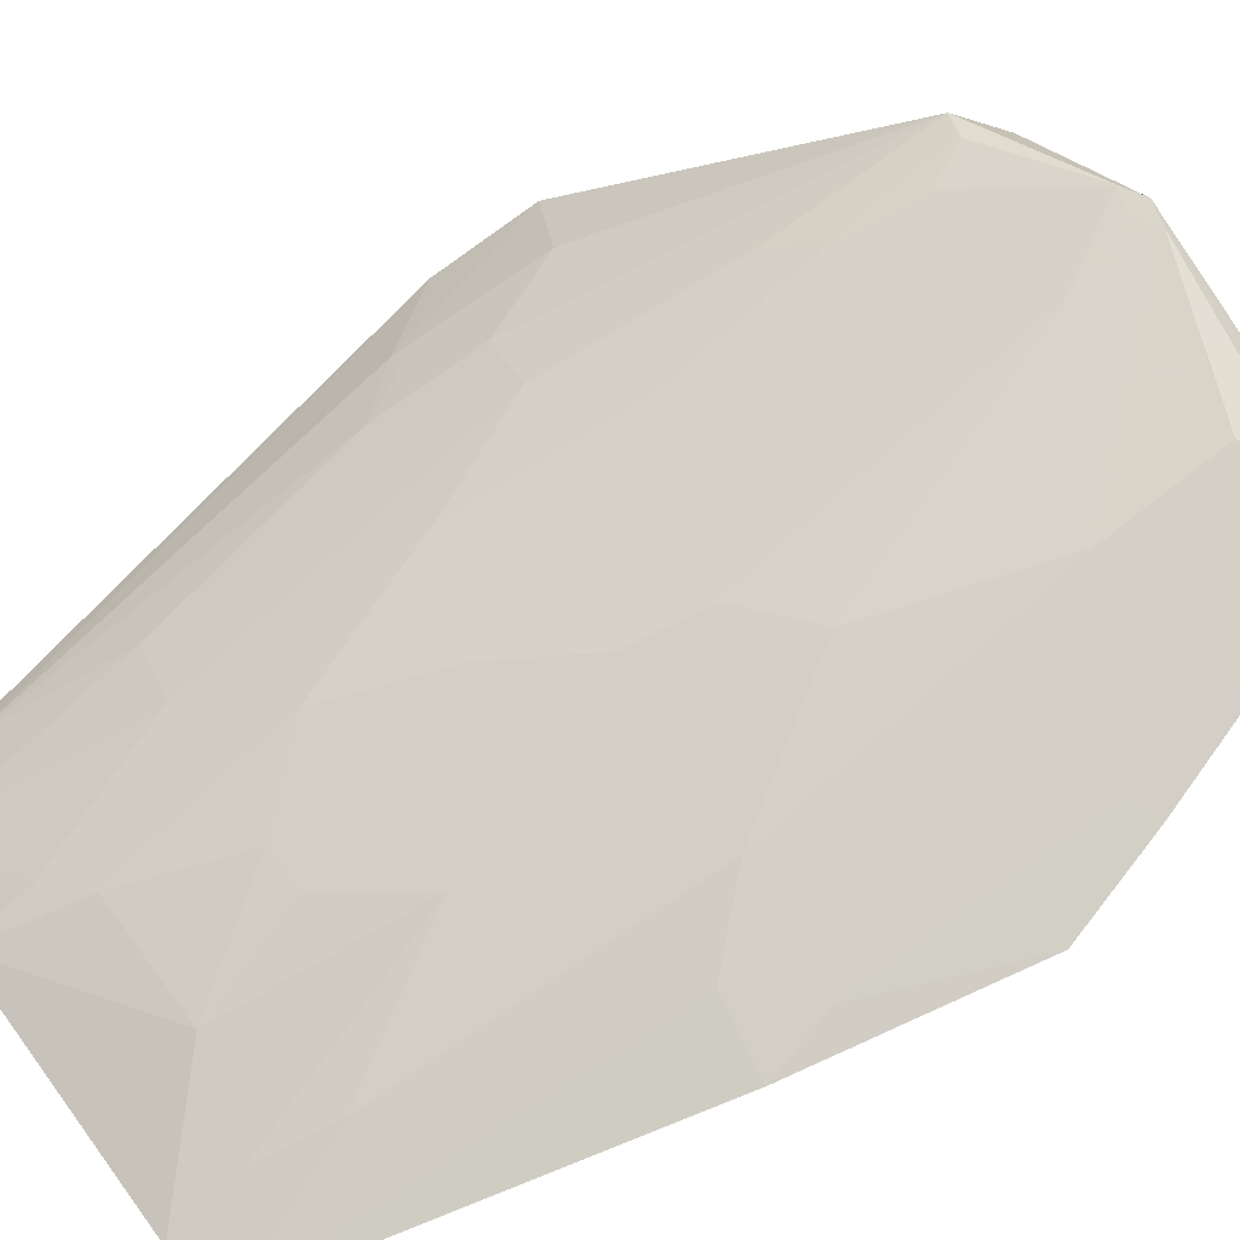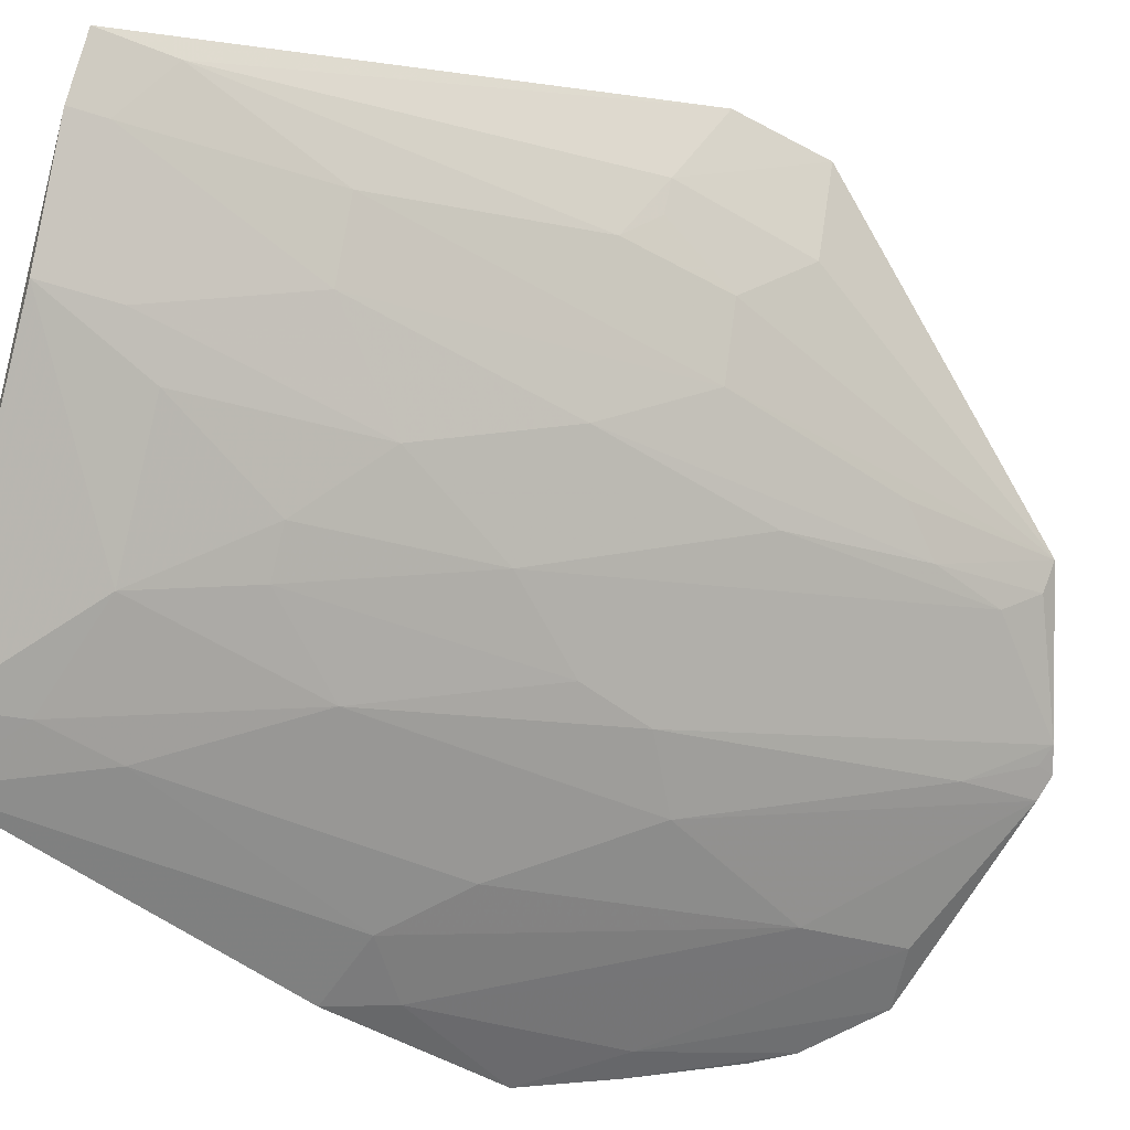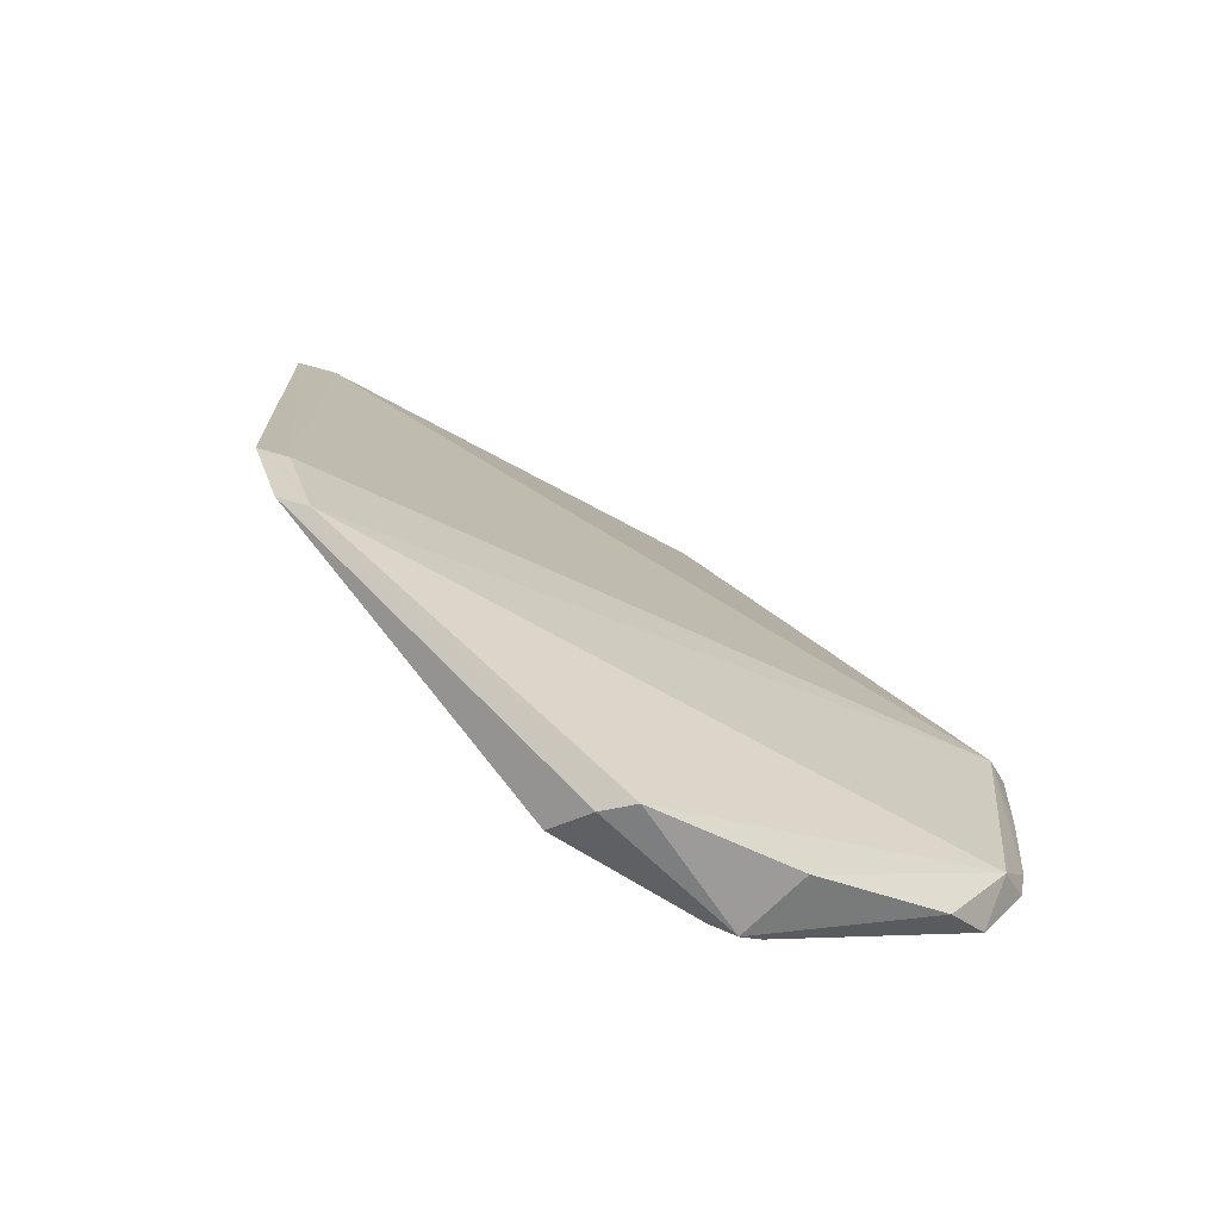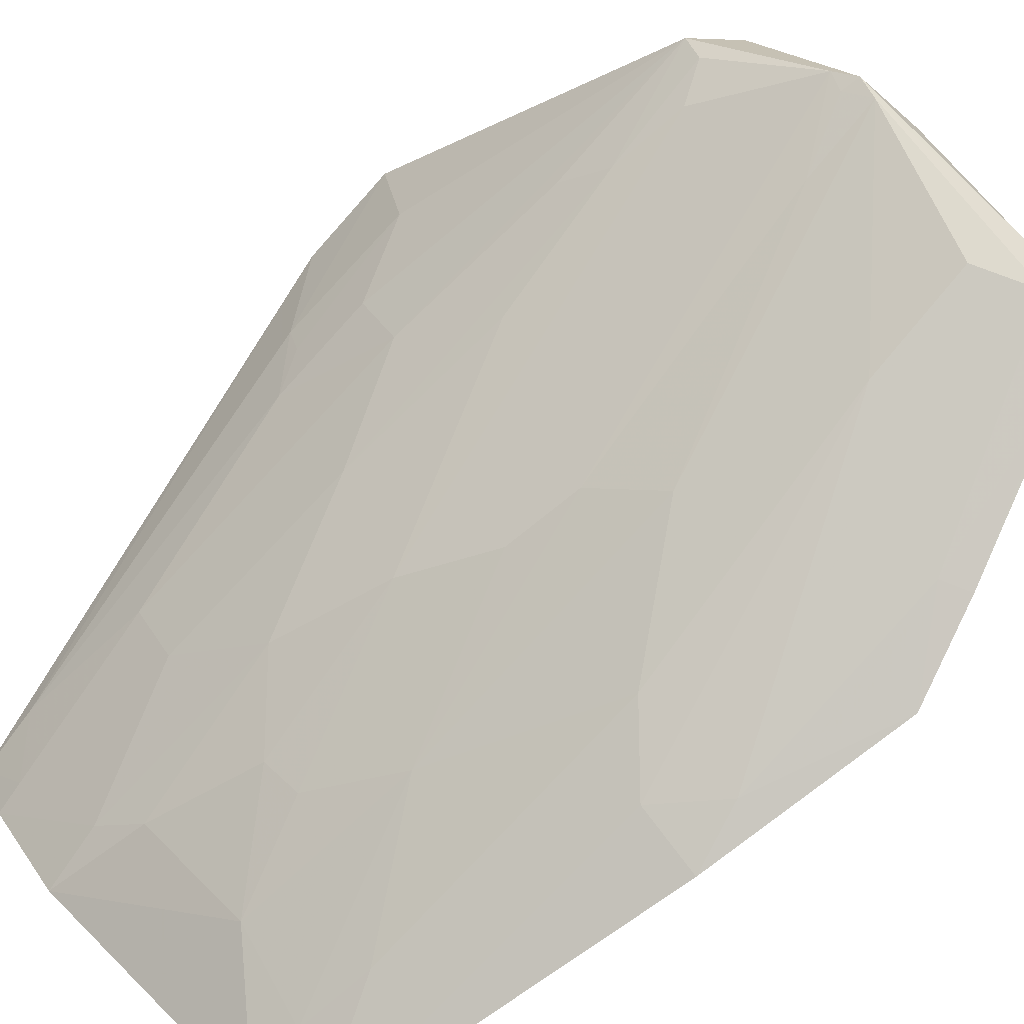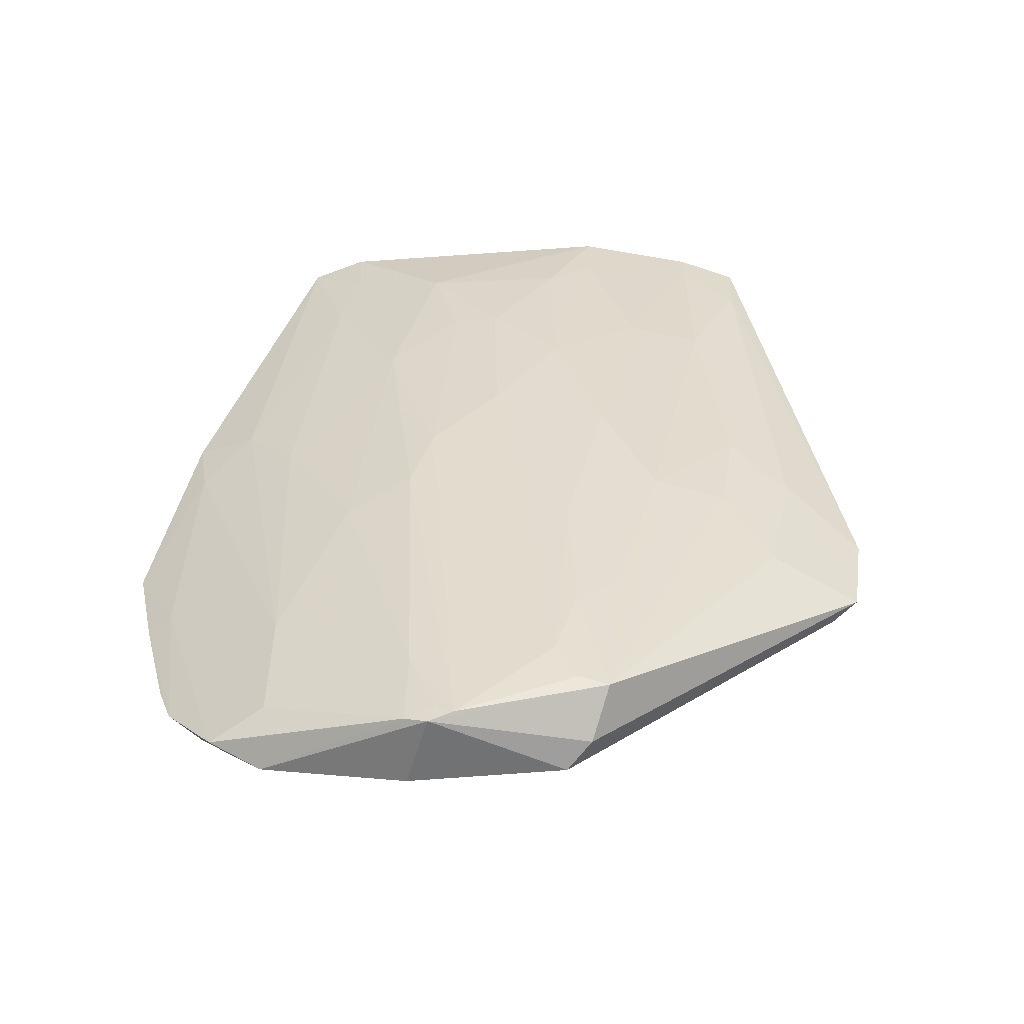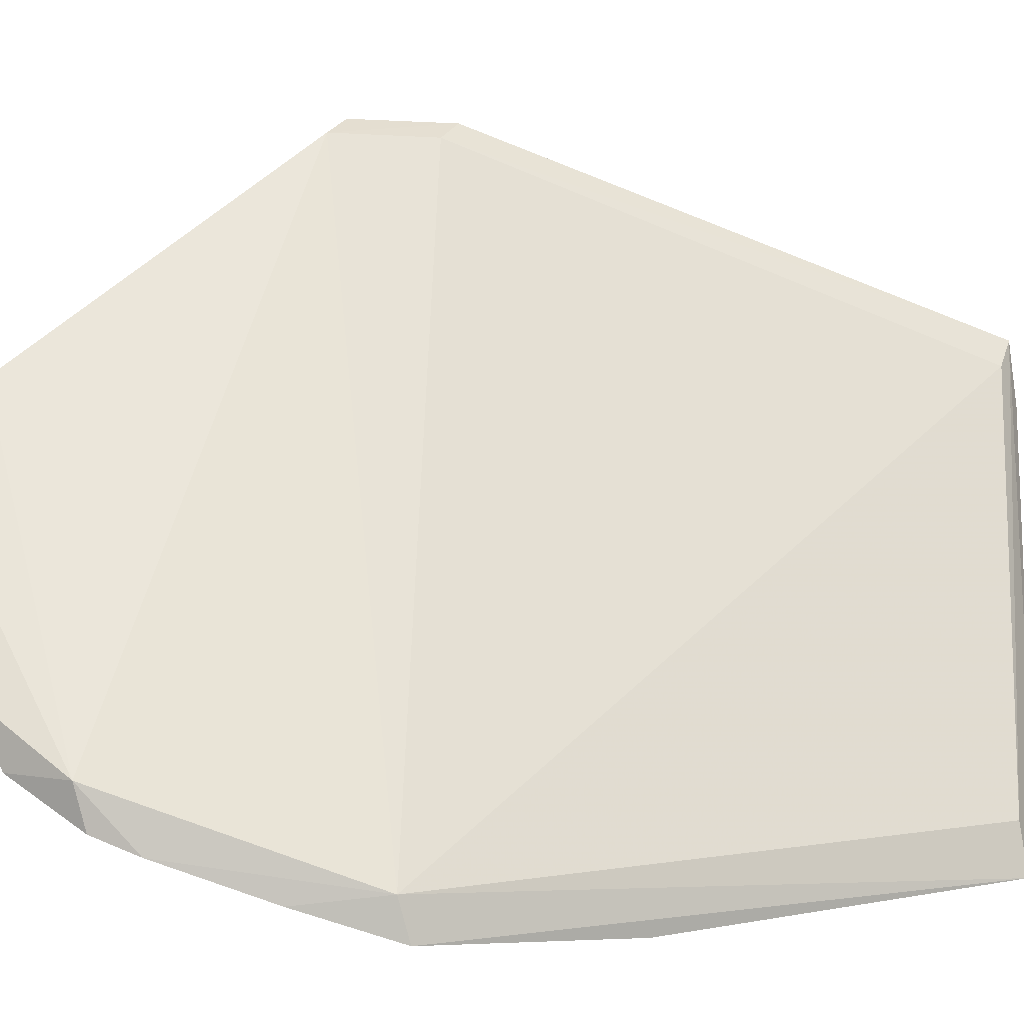
<metadata>
{"format":"obj","ext":"obj","renderer":"f3d","projection":"perspective","resolution":1024,"background":"white","views":[{"elev":-74.8,"azim":142.6,"up":"+Y"},{"elev":-42.6,"azim":71.9,"up":"+Y"},{"elev":-53.0,"azim":-163.4,"up":"+Z"},{"elev":-71.9,"azim":155.9,"up":"+Y"},{"elev":-73.4,"azim":49.0,"up":"+Z"},{"elev":13.9,"azim":-86.5,"up":"+Y"}]}
</metadata>
<code>
v 0.05408 -0.02199 0.06441
v 0.05236 -0.02593 0.06485
v 0.03404 -0.02139 0.006706
v 0.02548 -0.0292 0.003816
v 0.01156 -0.04338 0.0297
v 0.04013 -0.03677 0.05069
v 0.04445 -0.01843 0.02901
v 0.03174 -0.04591 0.06365
v 0.02824 -0.01994 0.005419
v 0.03743 -0.02735 0.0243
v 0.04942 -0.02336 0.05053
v 0.03403 -0.04704 0.06483
v 0.05164 -0.02316 0.06373
v 0.0307 -0.01997 0.005585
v 0.01141 -0.03751 0.01309
v 0.04795 -0.007892 0.03015
v 0.03069 -0.03653 0.0291
v 0.03291 -0.02494 0.009754
v 0.04224 -0.02296 0.029
v 0.04752 -0.01421 0.03351
v 0.05192 -0.02557 0.06267
v 0.04803 -0.03302 0.0648
v 0.0182 -0.04814 0.04266
v 0.01456 -0.03439 0.007497
v 0.04586 -0.007424 0.02359
v 0.04596 -0.00853 0.02923
v 0.03762 -0.03428 0.03871
v 0.03309 -0.04134 0.04594
v 0.02691 -0.02828 0.004303
v 0.03513 -0.02489 0.01453
v 0.04678 -0.0188 0.03618
v 0.05302 -0.02149 0.05988
v 0.03808 -0.04154 0.0579
v 0.04711 -0.03236 0.06023
v 0.03065 -0.04901 0.06418
v 0.01085 -0.04391 0.02392
v 0.01963 -0.03846 0.01696
v 0.02098 -0.02722 0.00529
v 0.04434 -0.014 0.02416
v 0.04384 -0.008027 0.02263
v 0.03304 -0.03649 0.03385
v 0.03306 -0.02315 0.007158
v 0.02607 -0.03156 0.009722
v 0.04208 -0.02768 0.03621
v 0.03739 -0.02292 0.01695
v 0.04683 -0.01639 0.03374
v 0.04466 -0.03457 0.05791
v 0.03333 -0.04608 0.0603
v 0.03791 -0.03896 0.05071
v 0.04695 -0.02785 0.05058
v 0.01118 -0.04605 0.03045
v 0.01071 -0.04136 0.01674
v 0.02428 -0.04337 0.03624
v 0.01279 -0.04347 0.02411
v 0.02608 -0.02928 0.004945
v 0.02442 -0.03033 0.00441
v 0.04227 -0.03223 0.04582
v 0.01323 -0.03781 0.009047
v 0.02643 -0.03857 0.02668
v 0.02208 -0.04608 0.04096
v 0.03118 -0.04596 0.0555
v 0.01781 -0.04684 0.03827
v 0.01097 -0.04026 0.01384
v 0.0173 -0.03659 0.009537
f 12 2 1
f 12 1 8
f 13 8 1
f 13 5 8
f 14 3 4
f 14 4 9
f 19 3 7
f 21 1 2
f 22 2 12
f 25 14 9
f 25 3 14
f 25 16 20
f 26 13 1
f 26 1 16
f 26 5 13
f 27 18 10
f 29 4 3
f 29 18 27
f 30 10 18
f 31 19 7
f 31 11 19
f 32 20 16
f 32 16 1
f 32 31 20
f 32 11 31
f 32 21 11
f 32 1 21
f 33 22 12
f 34 2 22
f 35 12 8
f 35 8 5
f 38 24 15
f 38 15 9
f 38 9 4
f 38 4 24
f 39 7 3
f 39 3 25
f 39 25 20
f 40 26 16
f 40 16 25
f 40 25 9
f 40 9 15
f 40 15 5
f 40 5 26
f 41 28 17
f 41 29 27
f 41 17 29
f 42 29 3
f 42 18 29
f 42 30 18
f 42 3 30
f 43 29 17
f 44 10 30
f 45 30 3
f 45 3 19
f 45 44 30
f 45 19 44
f 46 31 7
f 46 20 31
f 46 39 20
f 46 7 39
f 47 33 6
f 47 22 33
f 47 34 22
f 48 33 12
f 48 28 33
f 48 12 35
f 49 33 28
f 49 27 6
f 49 6 33
f 49 41 27
f 49 28 41
f 50 21 2
f 50 2 34
f 50 11 21
f 50 44 19
f 50 19 11
f 51 35 5
f 51 23 35
f 51 5 36
f 52 36 5
f 52 5 15
f 54 51 36
f 55 4 29
f 55 29 43
f 56 55 43
f 56 4 55
f 56 24 4
f 57 6 27
f 57 27 10
f 57 10 44
f 57 47 6
f 57 34 47
f 57 50 34
f 57 44 50
f 58 15 24
f 58 24 56
f 59 17 28
f 59 28 53
f 59 43 17
f 59 53 37
f 59 56 43
f 59 37 56
f 60 35 23
f 60 37 53
f 61 48 35
f 61 60 53
f 61 35 60
f 61 53 28
f 61 28 48
f 62 23 51
f 62 51 54
f 62 60 23
f 62 37 60
f 63 54 36
f 63 36 52
f 63 58 54
f 63 52 15
f 63 15 58
f 64 58 56
f 64 56 37
f 64 54 58
f 64 62 54
f 64 37 62

</code>
